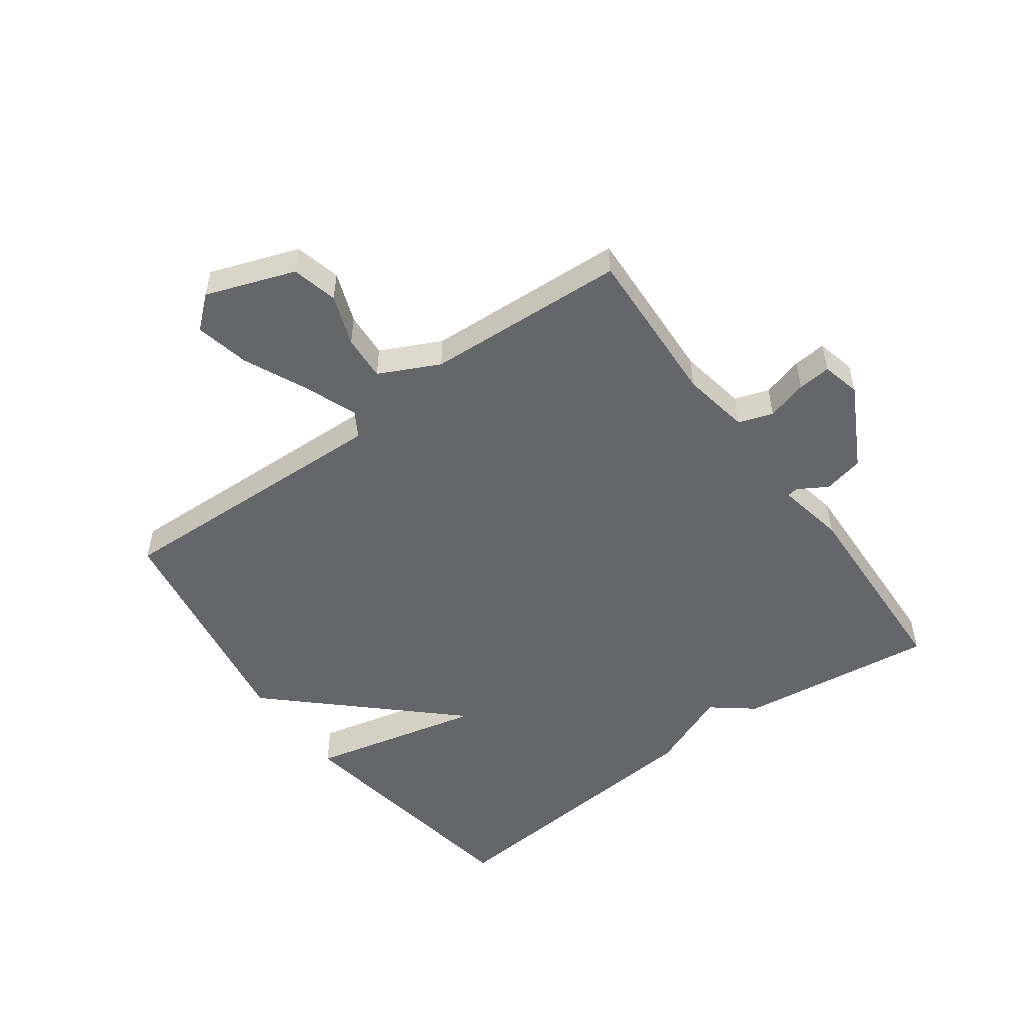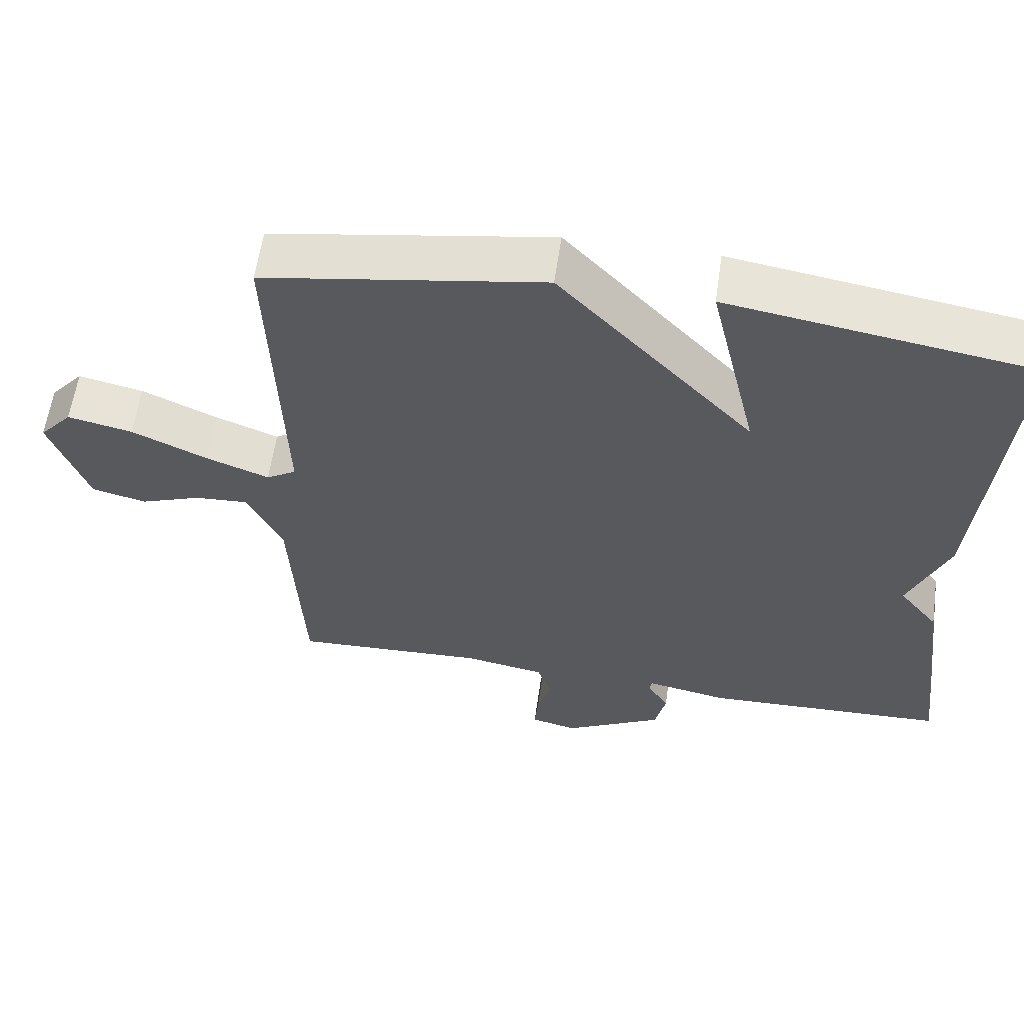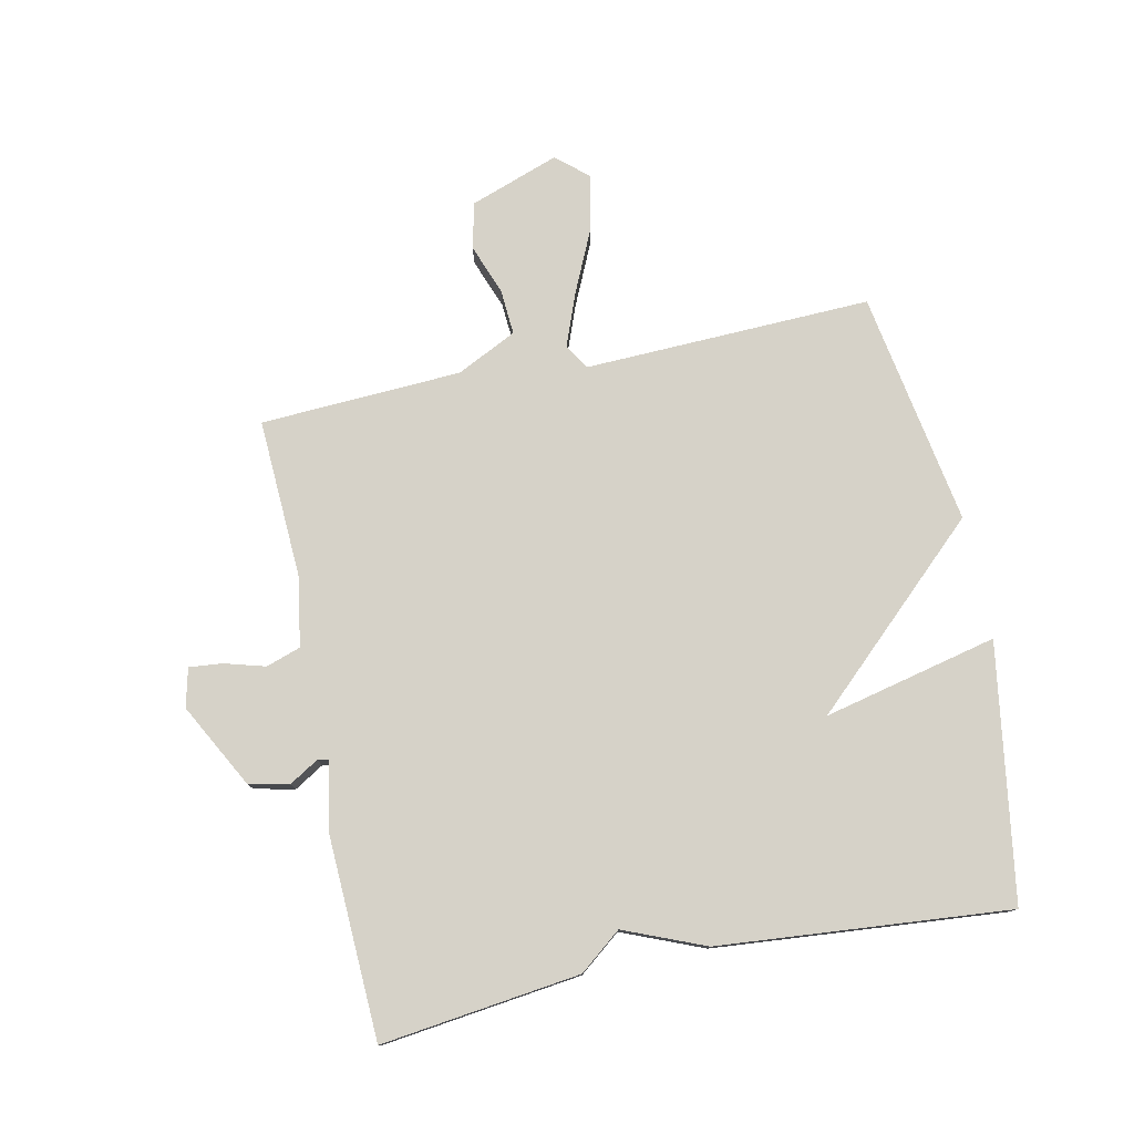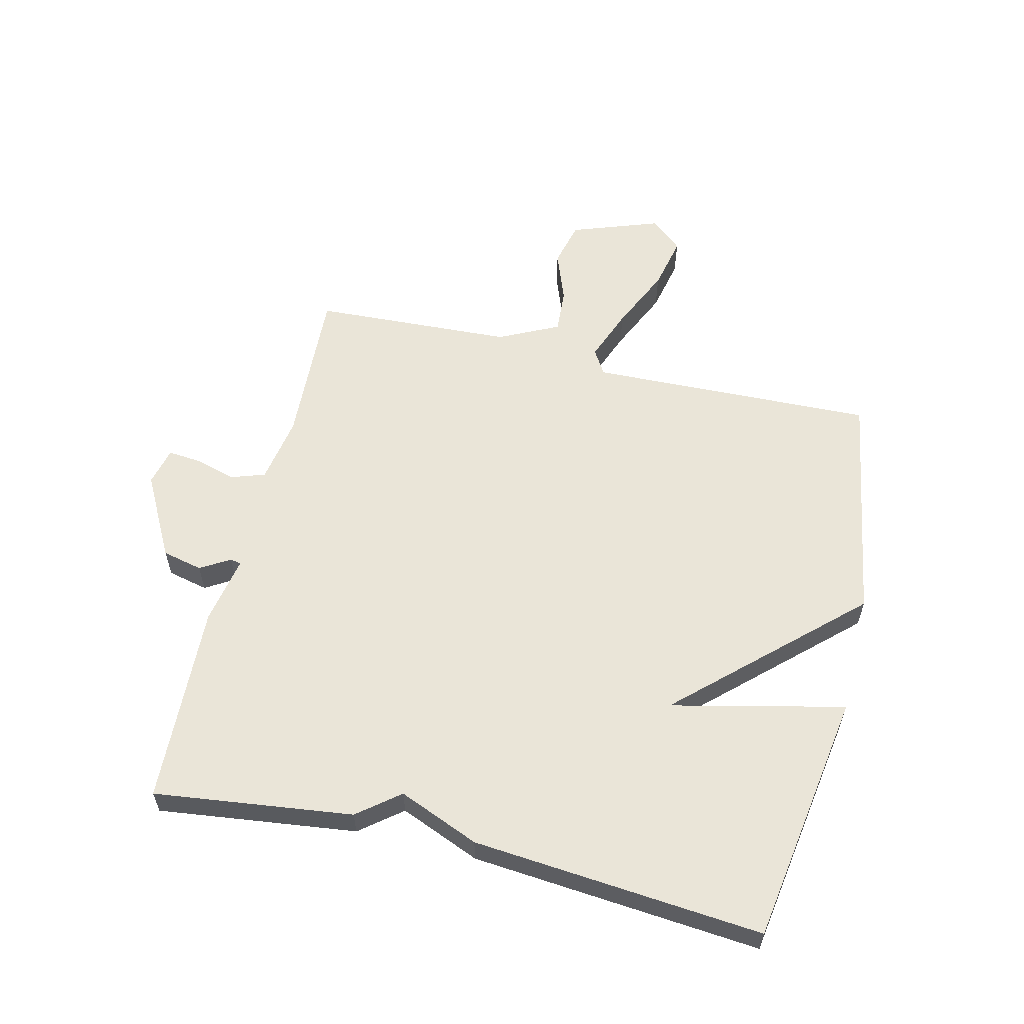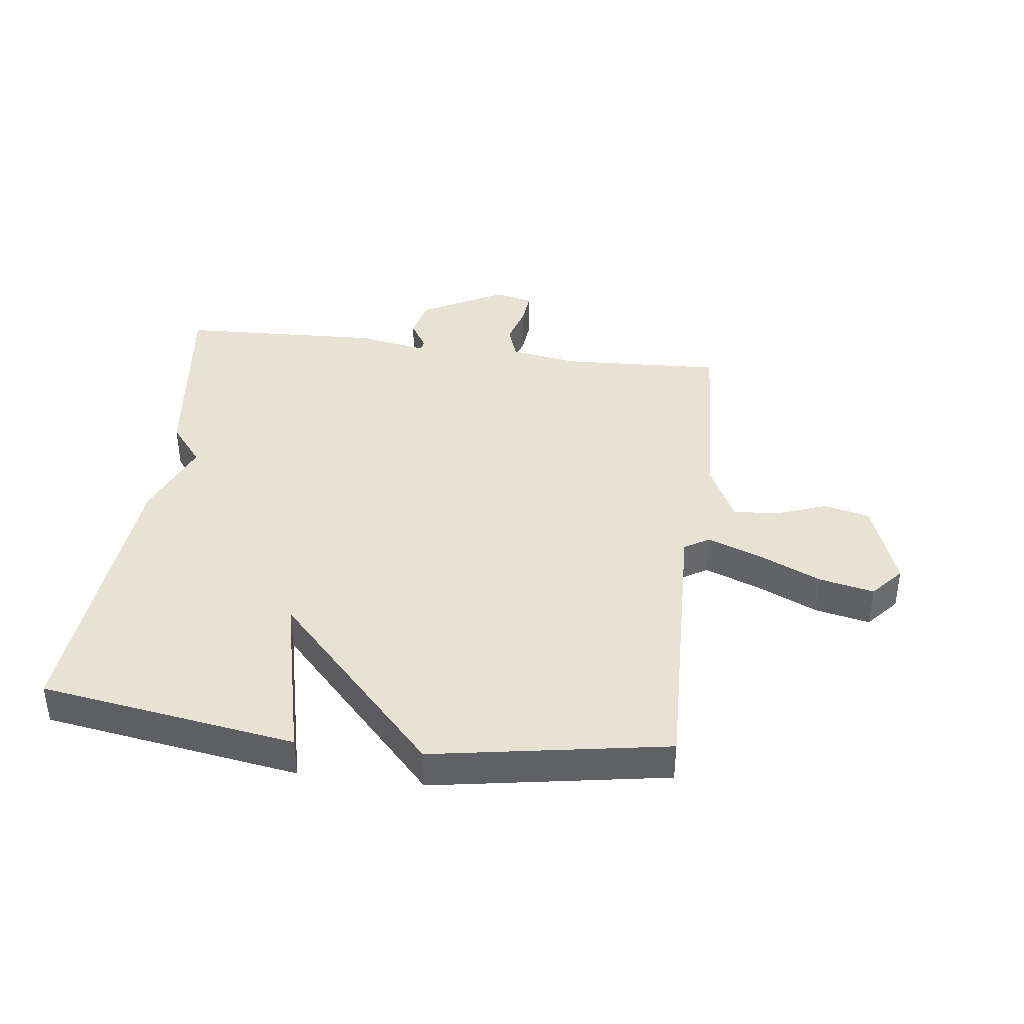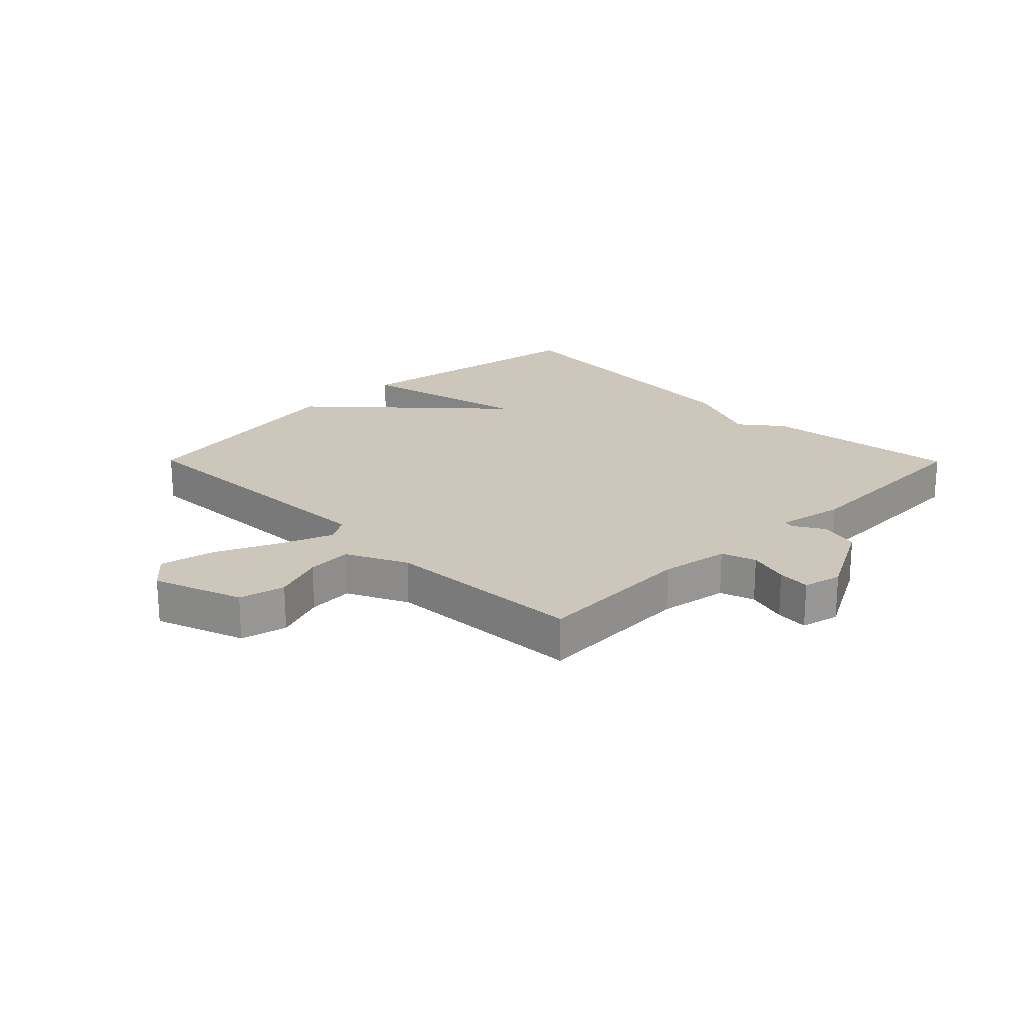
<metadata>
{"format":"obj","ext":"obj","renderer":"f3d","projection":"perspective","resolution":1024,"background":"white","views":[{"elev":-51.8,"azim":126.2,"up":"+Y"},{"elev":59.6,"azim":-171.8,"up":"+Z"},{"elev":77.7,"azim":-101.8,"up":"+Y"},{"elev":58.7,"azim":-76.4,"up":"+Y"},{"elev":39.8,"azim":7.2,"up":"+Y"},{"elev":21.3,"azim":135.3,"up":"+Y"}]}
</metadata>
<code>
v 0.5 0.07 -0.5
v 0.237 0.07 -0.487
v 0.126 0.07 -0.506
v 0.107 0.07 -0.562
v 0.126 0.07 -0.629
v 0.131 0.07 -0.683
v 0.068 0.07 -0.698
v -0.068 0.07 -0.625
v -0.083 0.07 -0.559
v -0.054 0.07 -0.511
v -0.057 0.07 -0.493
v -0.169 0.07 -0.514
v -0.5 0.07 -0.5
v -0.459 0.07 -0.175
v -0.405 0.07 -0.107
v -0.459 0.07 0.025
v -0.5 0.07 0.5
v -0.083 0.07 0.565
v -0.149 0.07 0.281
v 0.117 0.07 0.565
v 0.5 0.07 0.5
v 0.484 0.07 0.031
v 0.525 0.07 0.006
v 0.612 0.07 0.039
v 0.715 0.07 0.086
v 0.804 0.07 0.105
v 0.849 0.07 0.053
v 0.797 0.07 -0.092
v 0.722 0.07 -0.11
v 0.639 0.07 -0.079
v 0.565 0.07 -0.074
v 0.517 0.07 -0.172
v 0.5 0 -0.5
v 0.237 0 -0.487
v 0.126 0 -0.506
v 0.107 0 -0.562
v 0.126 0 -0.629
v 0.131 0 -0.683
v 0.068 0 -0.698
v -0.068 0 -0.625
v -0.083 0 -0.559
v -0.054 0 -0.511
v -0.057 0 -0.493
v -0.169 0 -0.514
v -0.5 0 -0.5
v -0.459 0 -0.175
v -0.405 0 -0.107
v -0.459 0 0.025
v -0.5 0 0.5
v -0.083 0 0.565
v -0.149 0 0.281
v 0.117 0 0.565
v 0.5 0 0.5
v 0.484 0 0.031
v 0.525 0 0.006
v 0.612 0 0.039
v 0.715 0 0.086
v 0.804 0 0.105
v 0.849 0 0.053
v 0.797 0 -0.092
v 0.722 0 -0.11
v 0.639 0 -0.079
v 0.565 0 -0.074
v 0.517 0 -0.172
f 28 29 30
f 27 28 30
f 26 27 30
f 25 26 30
f 24 25 30
f 23 24 30 31
f 22 23 31 32
f 19 20 21 22
f 17 18 19
f 16 17 19
f 15 16 19
f 32 1 2
f 22 32 2
f 19 22 2
f 15 19 2
f 13 14 15
f 12 13 15
f 11 12 15
f 8 9 10
f 7 8 10
f 6 7 10
f 5 6 10
f 4 5 10
f 3 4 10 11
f 2 3 11 15
f 62 61 60
f 62 60 59
f 62 59 58
f 62 58 57
f 62 57 56
f 63 62 56 55
f 64 63 55 54
f 54 53 52 51
f 51 50 49
f 51 49 48
f 51 48 47
f 34 33 64
f 34 64 54
f 34 54 51
f 34 51 47
f 47 46 45
f 47 45 44
f 47 44 43
f 42 41 40
f 42 40 39
f 42 39 38
f 42 38 37
f 42 37 36
f 43 42 36 35
f 47 43 35 34
f 1 33 34 2
f 2 34 35 3
f 3 35 36 4
f 4 36 37 5
f 5 37 38 6
f 6 38 39 7
f 7 39 40 8
f 8 40 41 9
f 9 41 42 10
f 10 42 43 11
f 11 43 44 12
f 12 44 45 13
f 13 45 46 14
f 14 46 47 15
f 15 47 48 16
f 16 48 49 17
f 17 49 50 18
f 18 50 51 19
f 19 51 52 20
f 20 52 53 21
f 21 53 54 22
f 22 54 55 23
f 23 55 56 24
f 24 56 57 25
f 25 57 58 26
f 26 58 59 27
f 27 59 60 28
f 28 60 61 29
f 29 61 62 30
f 30 62 63 31
f 31 63 64 32
f 32 64 33 1

</code>
